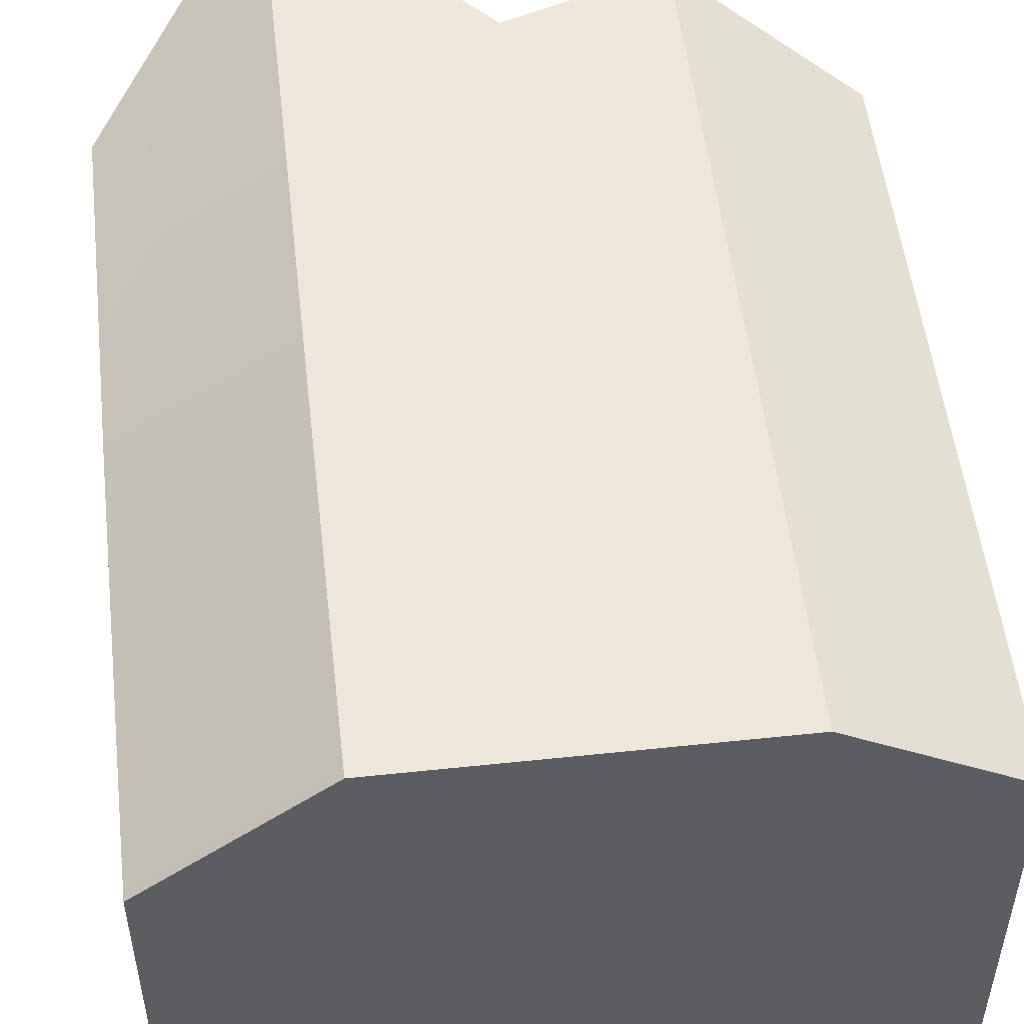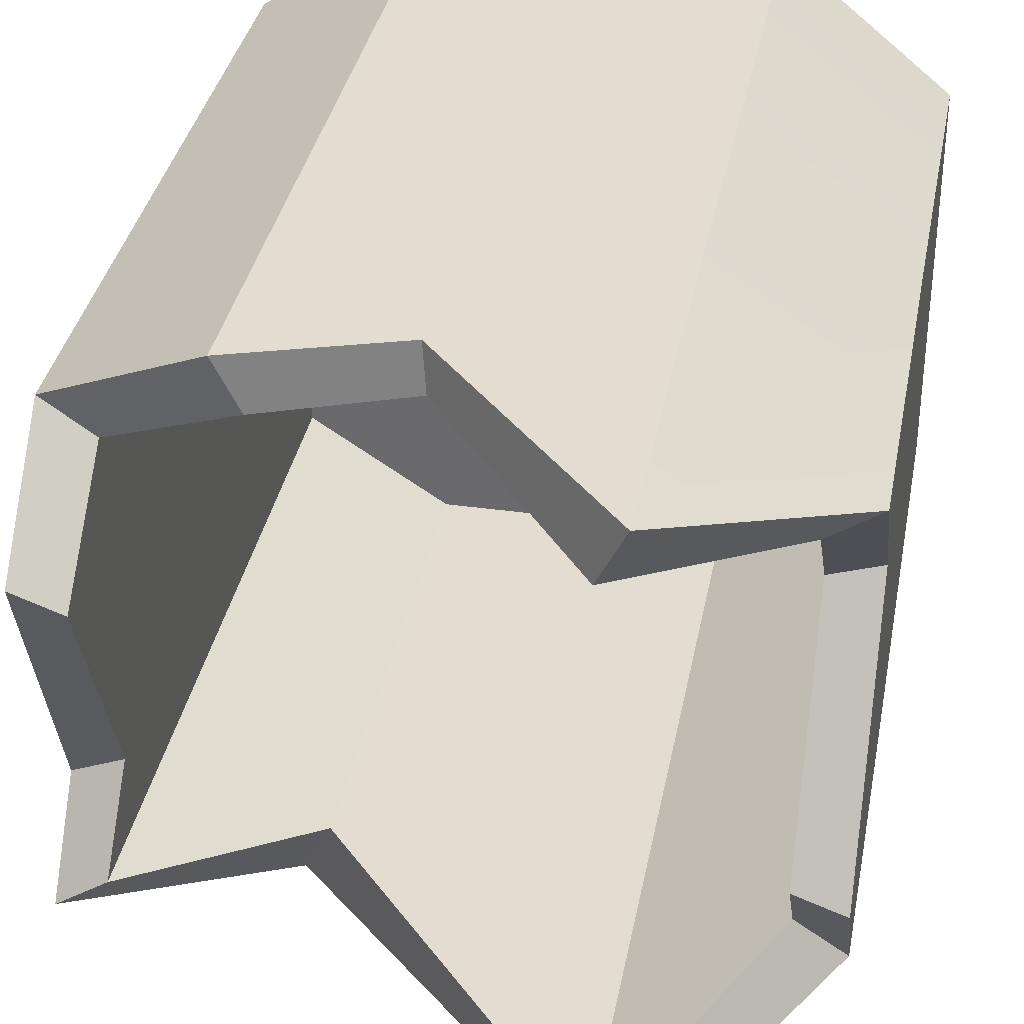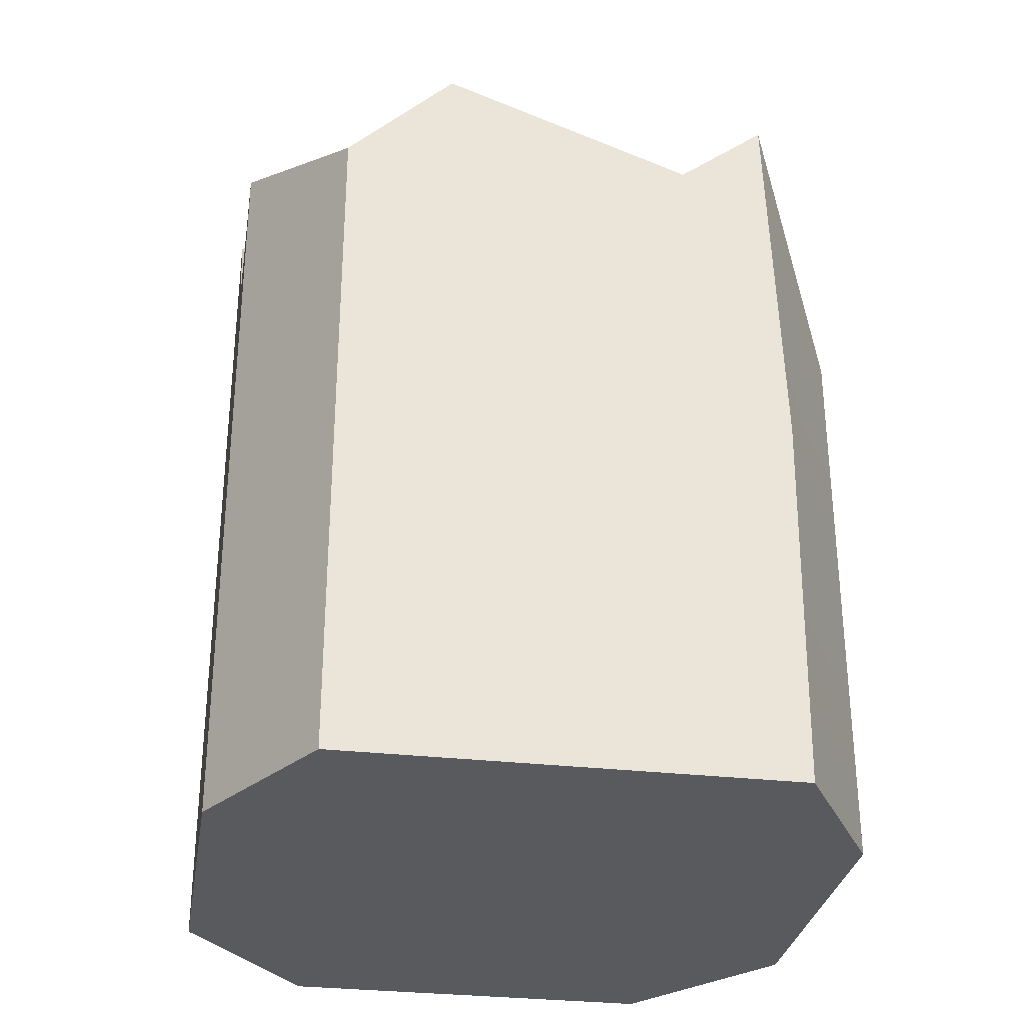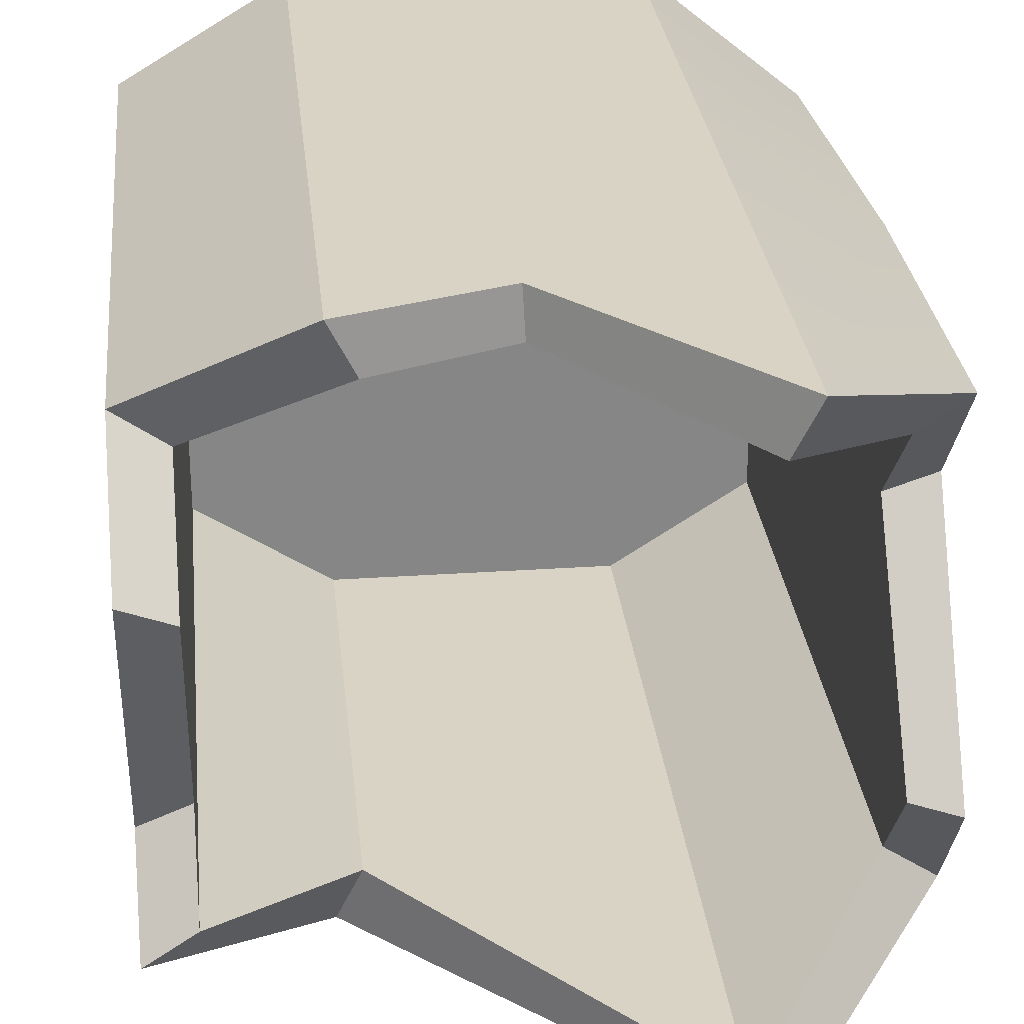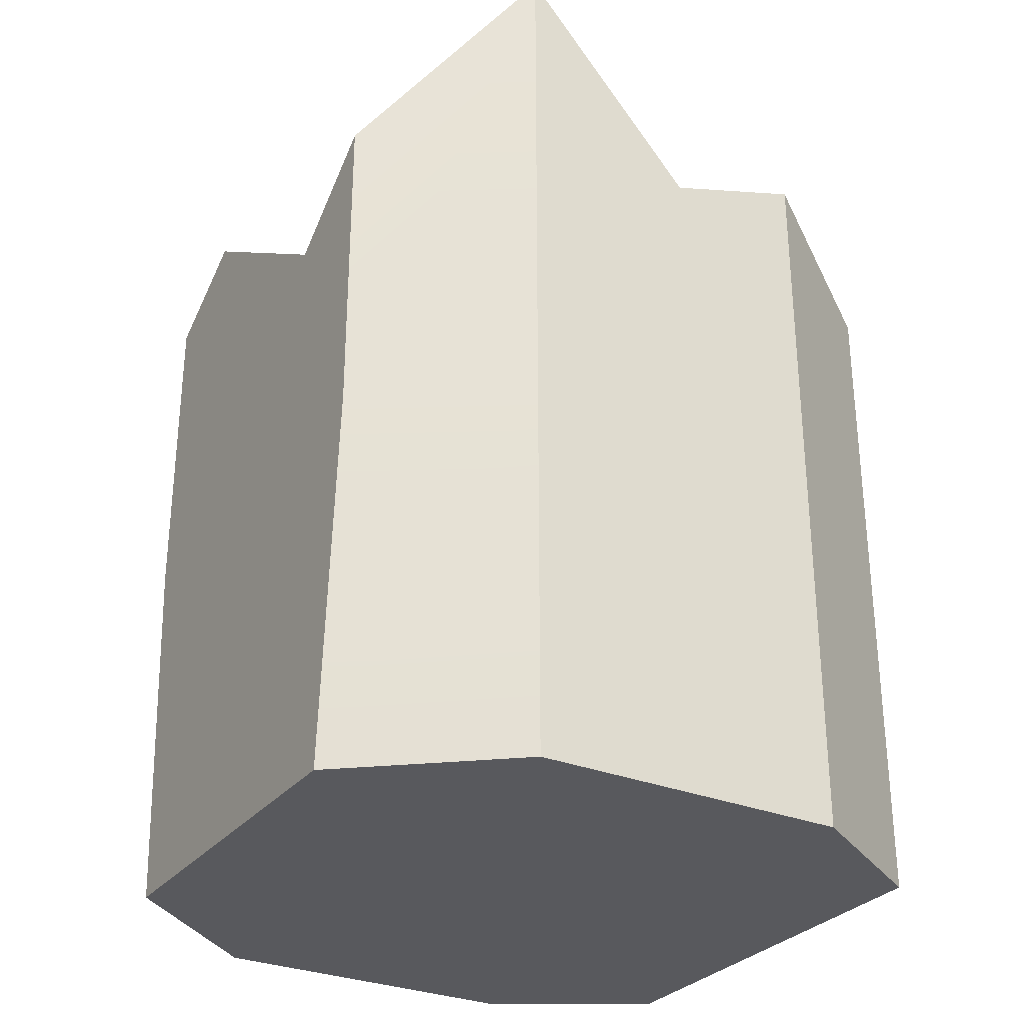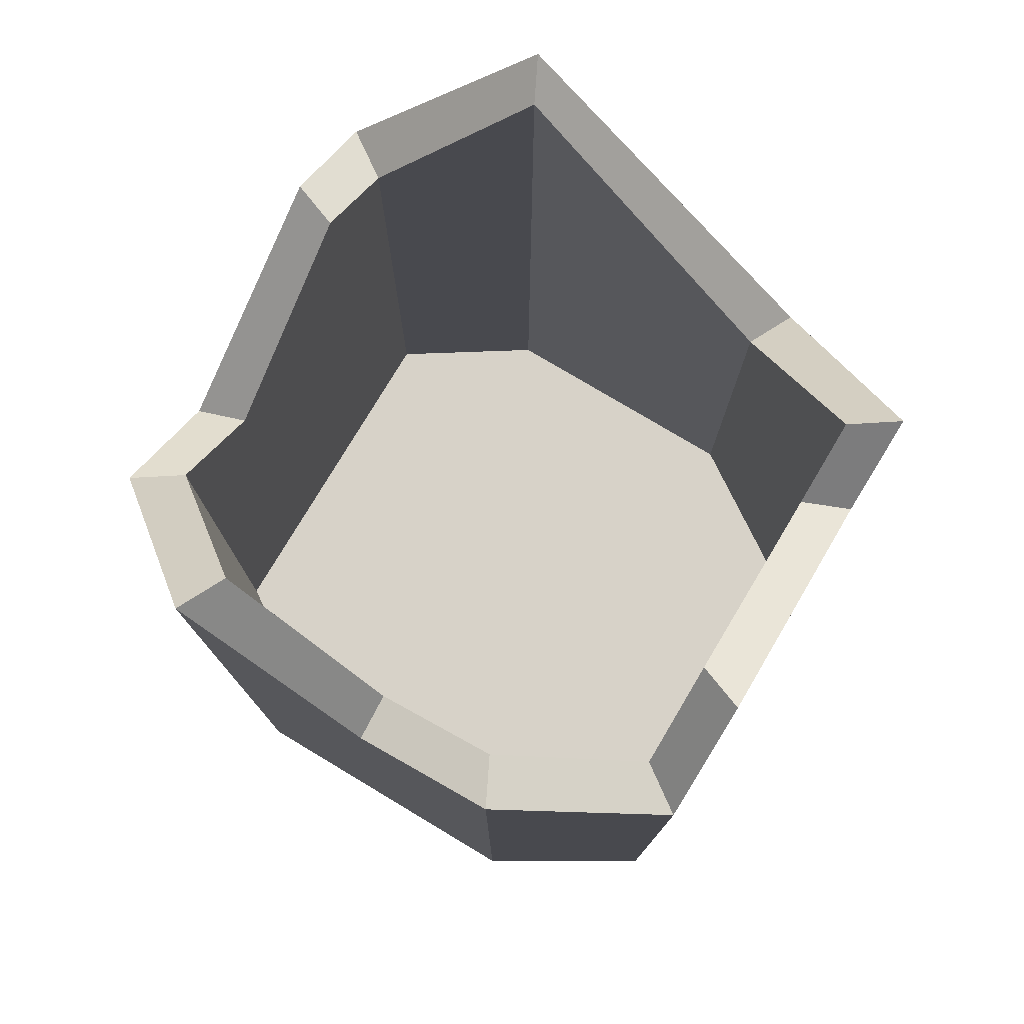
<metadata>
{"format":"obj","ext":"obj","renderer":"f3d","projection":"perspective","resolution":1024,"background":"white","views":[{"elev":52.3,"azim":-6.5,"up":"+Z"},{"elev":35.2,"azim":-169.4,"up":"+Z"},{"elev":-30.8,"azim":80.6,"up":"+Y"},{"elev":28.3,"azim":174.1,"up":"+Z"},{"elev":-29.8,"azim":-30.9,"up":"+Y"},{"elev":77.3,"azim":30.9,"up":"+Y"}]}
</metadata>
<code>
g SM_Prop_Bottle_Broken_04
v -0.05177 0.06178 0.03503
v -0.05177 0 0.03089
v -0.05177 0.06178 0.01703
v -0.05177 0.06178 -0.01834
v -0.05177 0 -0.03104
v -0.05177 0.06178 -0.03522
v -0.05177 0.1241 -0.0191
v -0.05177 0.1002 0.01747
v -0.02624 0.06178 0.05177
v -0.02624 0 0.05177
v -0.05177 0 0.03089
v -0.05177 0.06178 0.03503
v 0.02624 0.06178 0.05177
v 0.02624 0 0.05177
v -0.02624 0 0.05177
v -0.02624 0.06178 0.05177
v 0.05177 0.06178 0.03646
v 0.05177 0 0.03646
v 0.02624 0 0.05177
v 0.02624 0.06178 0.05177
v 0.05177 0 0.03646
v 0.05177 0.06178 0.03646
v 0.05177 0.06178 0.01907
v 0.05177 0 -0.03653
v 0.05177 0.06178 -0.02209
v 0.05177 0.06178 -0.03723
v 0.05177 0.1272 0.01905
v 0.05177 0.1124 -0.02124
v 0.02624 0.06178 -0.05177
v 0.02624 0 -0.05177
v 0.05177 0 -0.03653
v 0.05177 0.06178 -0.03723
v -0.02624 0 -0.05177
v 0.02624 0 -0.05177
v 0.02624 0.06178 -0.05177
v -0.02624 0.06178 -0.05177
v -0.05177 0.06178 -0.03522
v -0.05177 0 -0.03104
v -0.02624 0 -0.05177
v -0.02624 0.06178 -0.05177
v -0.02624 0.1465 0.05177
v -0.02624 0.06178 0.05177
v -0.05177 0.06178 0.03503
v -0.05177 0.1138 0.03501
v -0.02624 0.06178 0.05177
v -0.02624 0.1465 0.05177
v 0.002979 0.1136 0.05177
v 0.02624 0.1214 0.05177
v 0.02624 0.06178 0.05177
v 0.05177 0.1104 0.03644
v 0.05177 0.06178 0.03646
v 0.02624 0.06178 0.05177
v 0.02624 0.1214 0.05177
v 0.05177 0.06178 0.01907
v 0.05177 0.06178 0.03646
v 0.05177 0.1104 0.03644
v 0.05177 0.1272 0.01905
v 0.05177 0.1232 -0.03518
v 0.05177 0.06178 -0.03723
v 0.05177 0.06178 -0.02209
v 0.05177 0.1124 -0.02124
v 0.02624 0.092 -0.05177
v 0.02624 0.06178 -0.05177
v 0.05177 0.06178 -0.03723
v 0.05177 0.1232 -0.03518
v 0.02624 0.06178 -0.05177
v 0.02624 0.092 -0.05177
v -0.02624 0.1425 -0.05177
v -0.02624 0.06178 -0.05177
v -0.05177 0.1138 -0.0352
v -0.05177 0.06178 -0.03522
v -0.02624 0.06178 -0.05177
v -0.02624 0.1425 -0.05177
v -0.05177 0.06178 -0.01834
v -0.05177 0.06178 -0.03522
v -0.05177 0.1138 -0.0352
v -0.05177 0.1241 -0.0191
v -0.05177 0.1138 0.03501
v -0.05177 0.06178 0.03503
v -0.05177 0.06178 0.01703
v -0.05177 0.1002 0.01747
v -0.05177 0.1138 0.03501
v -0.04418 0.1138 0.02988
v -0.02239 0.1465 0.04418
v -0.02624 0.1465 0.05177
v -0.02624 0.1465 0.05177
v -0.02239 0.1465 0.04418
v 0.002544 0.1136 0.04418
v 0.002979 0.1136 0.05177
v 0.002979 0.1136 0.05177
v 0.002544 0.1136 0.04418
v 0.0224 0.1214 0.04418
v 0.02624 0.1214 0.05177
v 0.02624 0.1214 0.05177
v 0.0224 0.1214 0.04418
v 0.04418 0.1104 0.0311
v 0.05177 0.1104 0.03644
v 0.05177 0.1104 0.03644
v 0.04418 0.1104 0.0311
v 0.04418 0.1272 0.01626
v 0.05177 0.1272 0.01905
v 0.05177 0.1272 0.01905
v 0.04418 0.1272 0.01626
v 0.04418 0.1124 -0.01813
v 0.05177 0.1124 -0.02124
v 0.05177 0.1124 -0.02124
v 0.04418 0.1124 -0.01813
v 0.04418 0.1232 -0.03002
v 0.05177 0.1232 -0.03518
v 0.05177 0.1232 -0.03518
v 0.04418 0.1232 -0.03002
v 0.0224 0.092 -0.04418
v 0.02624 0.092 -0.05177
v 0.02624 0.092 -0.05177
v 0.0224 0.092 -0.04418
v -0.02239 0.1425 -0.04418
v -0.02624 0.1425 -0.05177
v -0.02624 0.1425 -0.05177
v -0.02239 0.1425 -0.04418
v -0.04418 0.1138 -0.03004
v -0.05177 0.1138 -0.0352
v -0.05177 0.1138 -0.0352
v -0.04418 0.1138 -0.03004
v -0.04418 0.1241 -0.0163
v -0.05177 0.1241 -0.0191
v -0.05177 0.1241 -0.0191
v -0.04418 0.1241 -0.0163
v -0.04418 0.1002 0.01491
v -0.05177 0.1002 0.01747
v -0.05177 0.1002 0.01747
v -0.04418 0.1002 0.01491
v -0.04418 0.1138 0.02988
v -0.05177 0.1138 0.03501
v -0.04418 0.1138 0.02988
v -0.04418 0.01148 0.02988
v -0.02239 0.01148 0.04418
v -0.02239 0.1465 0.04418
v -0.02239 0.1465 0.04418
v -0.02239 0.01148 0.04418
v 0.0224 0.01148 0.04418
v 0.002544 0.1136 0.04418
v 0.0224 0.1214 0.04418
v 0.0224 0.1214 0.04418
v 0.0224 0.01148 0.04418
v 0.04418 0.01148 0.0311
v 0.04418 0.1104 0.0311
v 0.04418 0.1104 0.0311
v 0.04418 0.01148 0.0311
v 0.04418 0.1272 0.01626
v 0.04418 0.01148 -0.03002
v 0.04418 0.1124 -0.01813
v 0.04418 0.1232 -0.03002
v 0.04418 0.1232 -0.03002
v 0.04418 0.01148 -0.03002
v 0.0224 0.01148 -0.04418
v 0.0224 0.092 -0.04418
v 0.0224 0.092 -0.04418
v 0.0224 0.01148 -0.04418
v -0.02239 0.01148 -0.04418
v -0.02239 0.1425 -0.04418
v -0.02239 0.1425 -0.04418
v -0.02239 0.01148 -0.04418
v -0.04418 0.01148 -0.03004
v -0.04418 0.1138 -0.03004
v -0.04418 0.1138 -0.03004
v -0.04418 0.01148 -0.03004
v -0.04418 0.1241 -0.0163
v -0.04418 0.01148 0.02988
v -0.04418 0.1002 0.01491
v -0.04418 0.1138 0.02988
v 0.0224 0.01148 -0.04418
v 0.04418 0.01148 -0.03002
v 0.04418 0.01148 0.0311
v 0.0224 0.01148 0.04418
v -0.02239 0.01148 0.04418
v -0.02239 0.01148 -0.04418
v -0.04418 0.01148 -0.03004
v -0.04418 0.01148 0.02988
v 0 0 0
v -0.02624 0 0.05177
v 0.02624 0 0.05177
v -0.05177 0 0.03089
v 0.05177 0 0.03646
v -0.05177 0 -0.03104
v 0.05177 0 -0.03653
v -0.02624 0 -0.05177
v 0.02624 0 -0.05177
f 2 1 3
f 4 2 3
f 5 2 4
f 6 5 4
f 4 3 7
f 7 3 8
f 10 9 11
f 11 9 12
f 14 13 15
f 15 13 16
f 18 17 19
f 19 17 20
f 22 21 23
f 21 24 23
f 23 24 25
f 24 26 25
f 23 25 27
f 27 25 28
f 30 29 31
f 31 29 32
f 34 33 35
f 35 33 36
f 38 37 39
f 39 37 40
f 42 41 43
f 43 41 44
f 46 45 47
f 45 48 47
f 49 48 45
f 51 50 52
f 52 50 53
f 55 54 56
f 56 54 57
f 59 58 60
f 60 58 61
f 63 62 64
f 64 62 65
f 67 66 68
f 68 66 69
f 71 70 72
f 72 70 73
f 75 74 76
f 76 74 77
f 79 78 80
f 80 78 81
f 83 82 84
f 84 82 85
f 87 86 88
f 88 86 89
f 91 90 92
f 92 90 93
f 95 94 96
f 96 94 97
f 99 98 100
f 100 98 101
f 103 102 104
f 104 102 105
f 107 106 108
f 108 106 109
f 111 110 112
f 112 110 113
f 115 114 116
f 116 114 117
f 119 118 120
f 120 118 121
f 123 122 124
f 124 122 125
f 127 126 128
f 128 126 129
f 131 130 132
f 132 130 133
f 135 134 136
f 136 134 137
f 139 138 140
f 140 138 141
f 140 141 142
f 144 143 145
f 145 143 146
f 148 147 149
f 148 149 150
f 150 149 151
f 150 151 152
f 154 153 155
f 155 153 156
f 158 157 159
f 159 157 160
f 162 161 163
f 163 161 164
f 166 165 167
f 166 167 168
f 168 167 169
f 168 169 170
f 172 171 173
f 173 171 174
f 171 175 174
f 176 175 171
f 177 175 176
f 178 175 177
f 180 179 181
f 180 182 179
f 183 181 179
f 184 179 182
f 185 183 179
f 179 184 186
f 187 185 179
f 186 187 179

</code>
